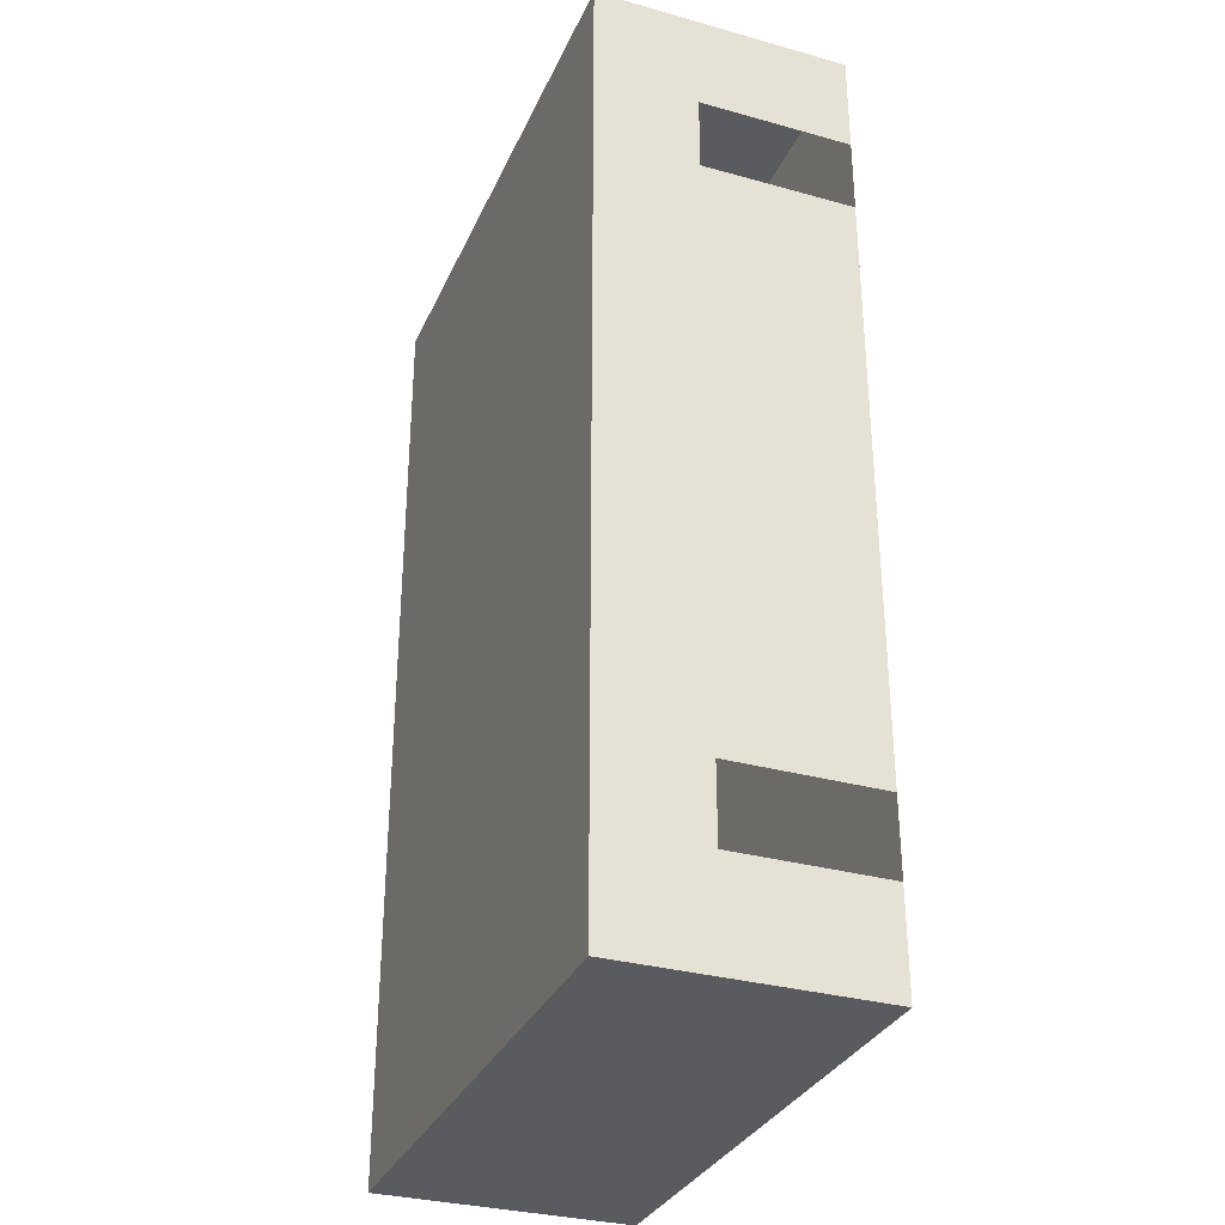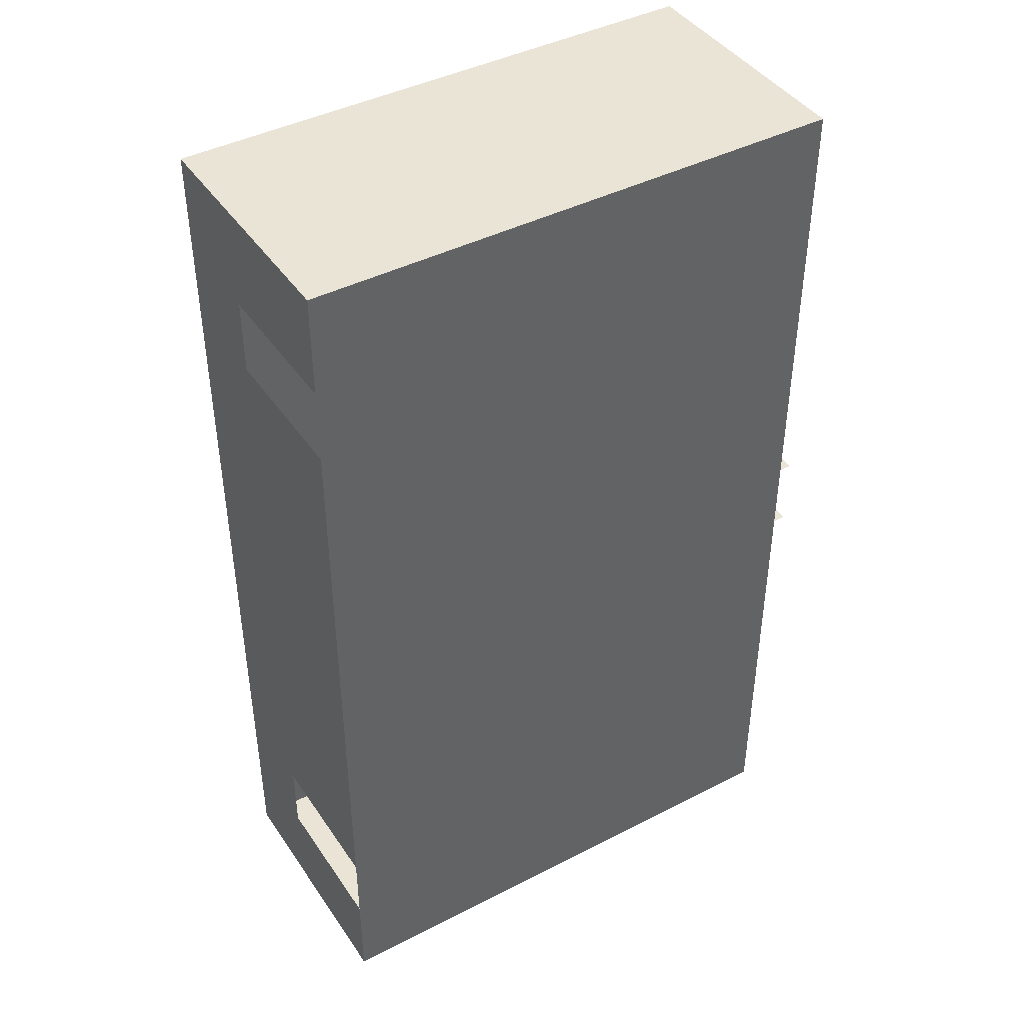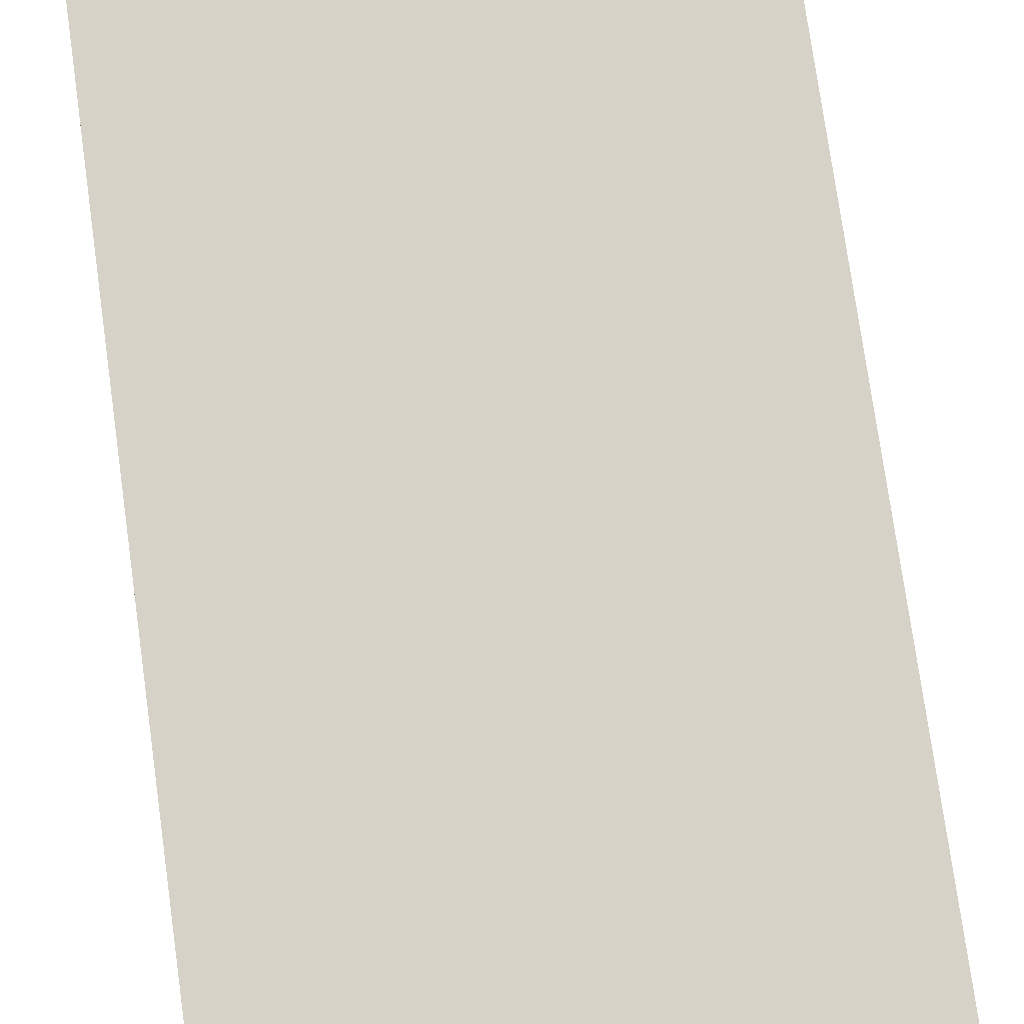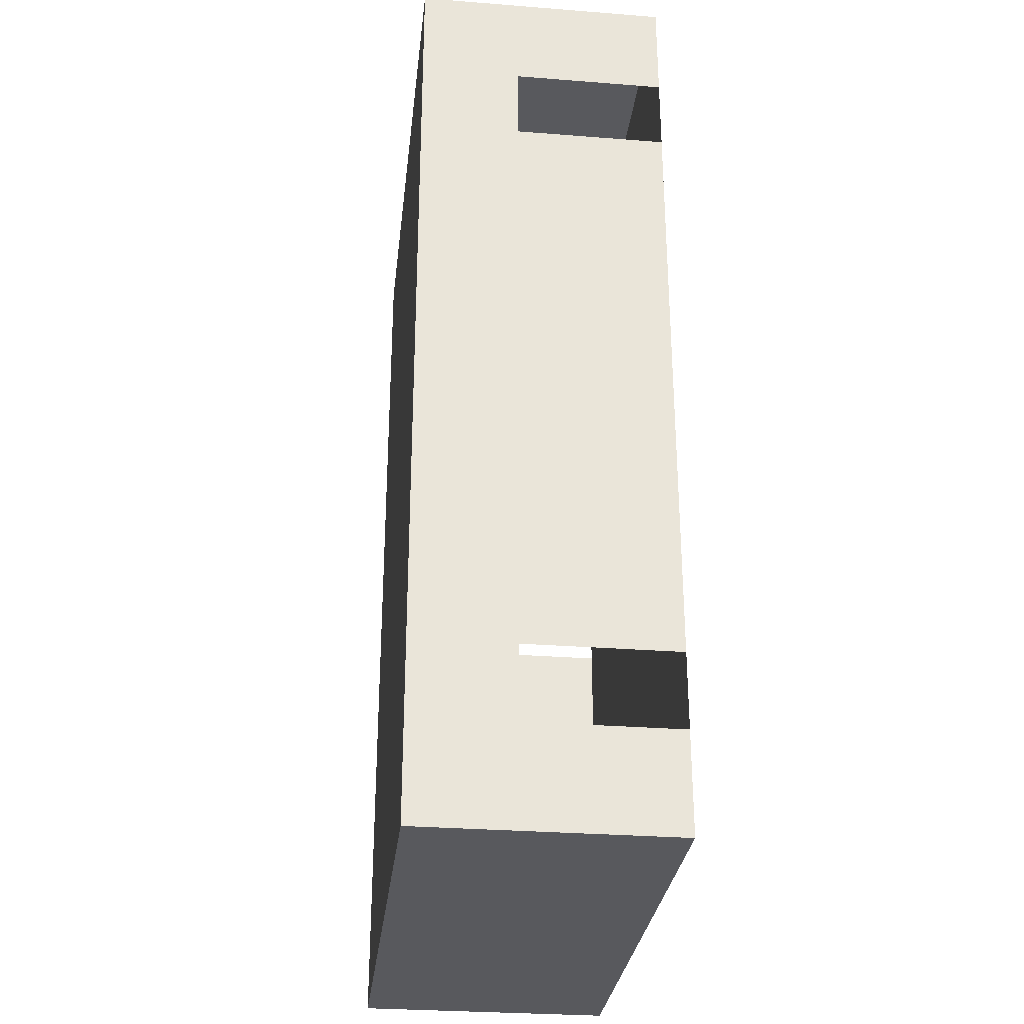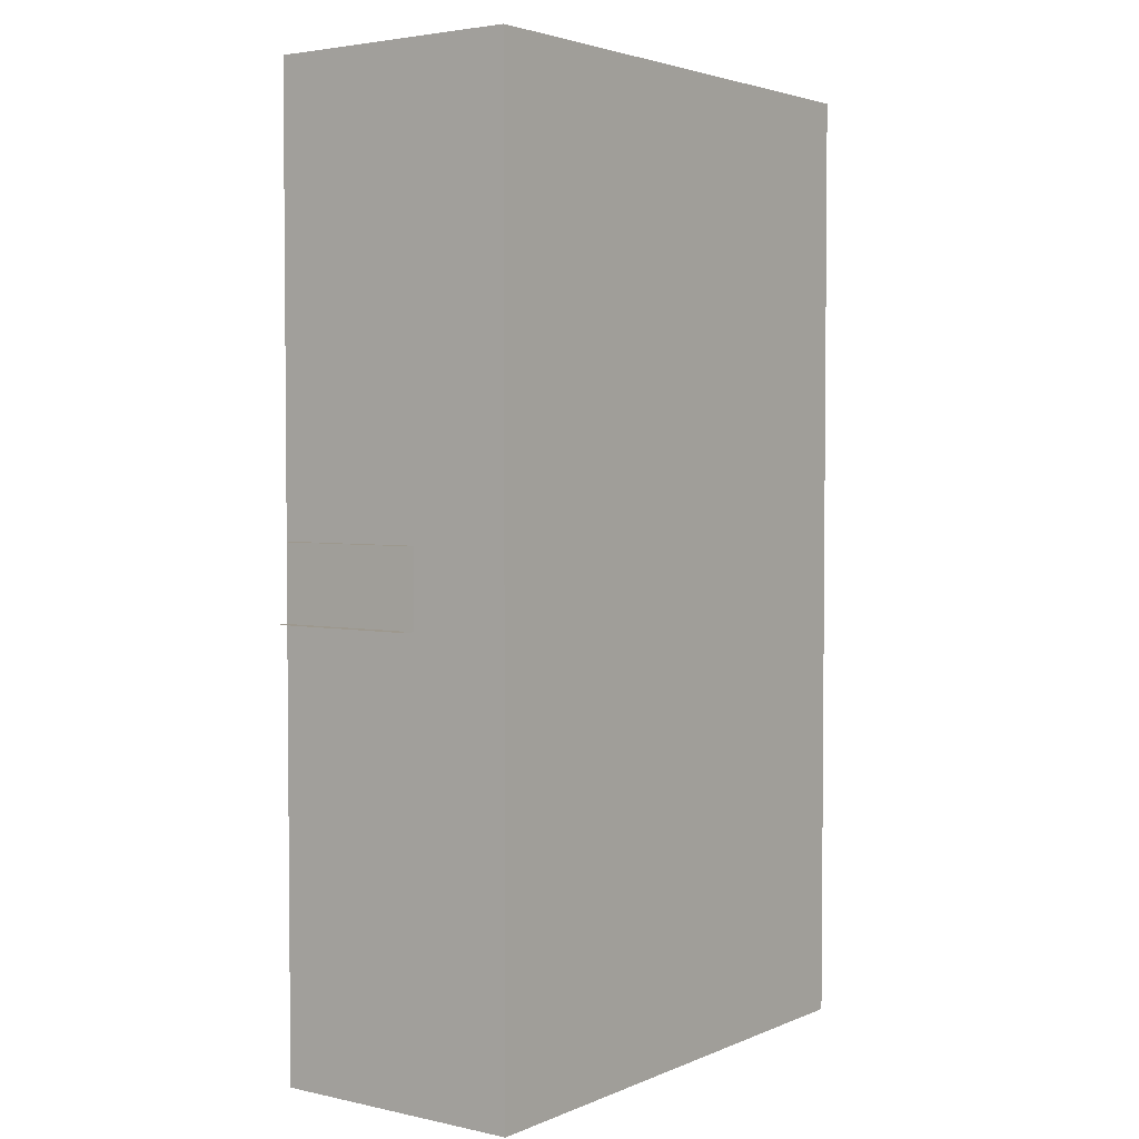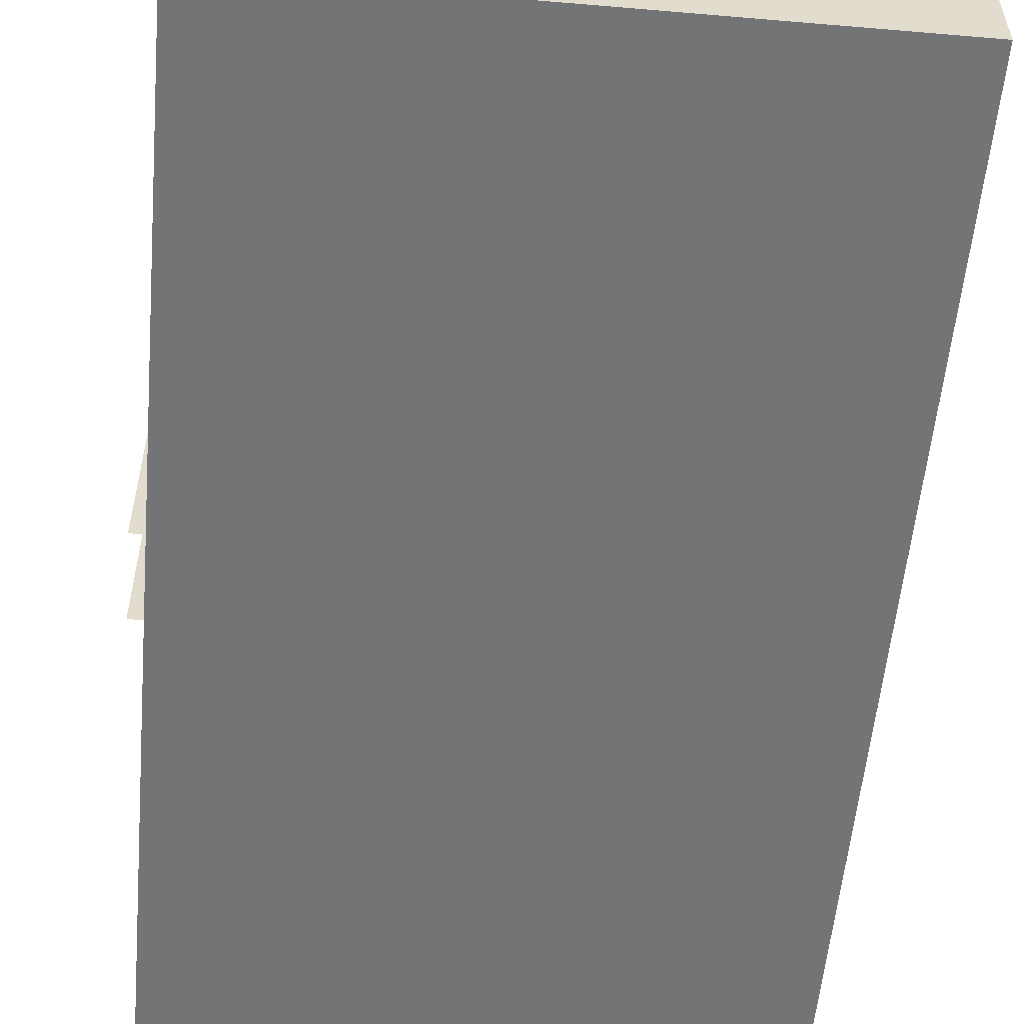
<metadata>
{"format":"obj","ext":"obj","renderer":"f3d","projection":"perspective","resolution":1024,"background":"white","views":[{"elev":-32.1,"azim":68.7,"up":"+Y"},{"elev":42.7,"azim":148.5,"up":"+Y"},{"elev":78.1,"azim":172.0,"up":"+Z"},{"elev":-30.0,"azim":83.5,"up":"+Y"},{"elev":3.2,"azim":-53.7,"up":"+Y"},{"elev":-56.1,"azim":-5.1,"up":"+Z"}]}
</metadata>
<code>
g Pizza_Little_Hall_Walls
v -22.5 7.25 1.468
v -22.5 -1.461 4.73e-06
v -22.5 -1.461 1.468
v -22.5 7.25 4.73e-06
v -22.5 -11.5 1.468
v -11.75 -11.5 4.73e-06
v -11.75 -11.5 1.468
v -22.5 -11.5 4.73e-06
v -11.75 -11.5 1.468
v -11.75 -9.5 4.73e-06
v -11.75 -9.5 1.468
v -11.75 -11.5 4.73e-06
v -11.75 7.25 1.468
v -22.5 7.25 4.73e-06
v -22.5 7.25 1.468
v -11.75 7.25 4.73e-06
v -11.75 5.25 1.468
v -11.75 7.25 4.73e-06
v -11.75 7.25 1.468
v -11.75 5.25 4.73e-06
v -11.75 -8 1.468
v -11.75 3.75 4.73e-06
v -11.75 3.75 1.468
v -11.75 -8 4.73e-06
v -22.5 -2.961 3
v -22.5 -11.5 5
v -22.5 -2.961 5
v -22.5 -11.5 3
v -22.5 -1.461 5
v -22.5 -1.461 3
v -22.5 7.25 5
v -22.5 7.25 3
v -22.5 -1.461 1.968
v -22.5 7.25 1.968
v -22.5 -11.5 1.968
v -22.5 -2.961 1.968
v -11.75 -11.5 5
v -22.5 -11.5 3
v -11.75 -11.5 3
v -22.5 -11.5 5
v -11.75 -11.5 1.968
v -22.5 -11.5 1.968
v -11.75 -9.5 5
v -11.75 -11.5 3
v -11.75 -9.5 3
v -11.75 -11.5 5
v -11.75 -8 5
v -11.75 -8 3
v -11.75 3.75 5
v -11.75 3.75 3
v -11.75 5.25 5
v -11.75 5.25 3
v -11.75 7.25 3
v -11.75 7.25 5
v -11.75 -9.5 1.968
v -11.75 -11.5 1.968
v -11.75 7.25 1.968
v -11.75 5.25 1.968
v -11.75 3.75 1.968
v -11.75 -8 1.968
v -22.5 7.25 5
v -11.75 7.25 3
v -22.5 7.25 3
v -11.75 7.25 5
v -22.5 7.25 1.968
v -11.75 7.25 1.968
v -22.5 -2.961 1.468
v -22.5 -11.5 4.73e-06
v -22.5 -11.5 1.468
v -22.5 -2.961 4.73e-06
v -22.5 -1.461 4.73e-06
v -22.75 -1.461 1.468
v -22.5 -1.461 1.468
v -22.75 -1.461 4.883e-06
v -22.75 -1.461 3
v -22.5 -2.961 3
v -22.5 -1.461 3
v -22.75 -2.961 3
v -22.5 -2.961 3
v -22.75 -2.961 1.968
v -22.5 -2.961 1.968
v -22.75 -2.961 3
v -22.5 -2.961 4.73e-06
v -22.75 -2.961 1.468
v -22.75 -2.961 4.883e-06
v -22.5 -2.961 1.468
v -22.5 -1.461 3
v -22.75 -1.461 1.968
v -22.75 -1.461 3
v -22.5 -1.461 1.968
v -22.5 7.25 1.968
v -22.5 -1.461 1.468
v -22.5 -1.461 1.968
v -22.5 7.25 1.468
v -22.5 -11.5 1.968
v -11.75 -11.5 1.468
v -11.75 -11.5 1.968
v -22.5 -11.5 1.468
v -11.75 -11.5 1.968
v -11.75 -9.5 1.468
v -11.75 -9.5 1.968
v -11.75 -11.5 1.468
v -11.75 7.25 1.968
v -22.5 7.25 1.468
v -22.5 7.25 1.968
v -11.75 7.25 1.468
v -11.75 5.25 1.968
v -11.75 7.25 1.468
v -11.75 7.25 1.968
v -11.75 5.25 1.468
v -11.75 -8 1.968
v -11.75 3.75 1.468
v -11.75 3.75 1.968
v -11.75 -8 1.468
v -22.5 -2.961 1.968
v -22.5 -11.5 1.468
v -22.5 -11.5 1.968
v -22.5 -2.961 1.468
v -22.5 -1.461 1.968
v -22.75 -1.461 1.468
v -22.75 -1.461 1.968
v -22.5 -1.461 1.468
v -22.5 -2.961 1.468
v -22.75 -2.961 1.968
v -22.75 -2.961 1.468
v -22.5 -2.961 1.968
v -22.5 -11.5 4.883e-06
v -11.75 -9.5 4.883e-06
v -11.75 -11.5 4.883e-06
v -11.75 -8 4.883e-06
v -11.75 3.75 4.883e-06
v -11.75 5.25 4.883e-06
v -11.75 7.25 4.883e-06
v -22.5 7.25 4.883e-06
v -22.5 -11.5 4.883e-06
v -22.5 -1.461 4.883e-06
v -22.5 7.25 4.883e-06
v -22.5 -11.5 4.883e-06
v -22.5 -2.961 4.883e-06
v -22.5 -1.461 4.883e-06
v -22.5 7.25 5
v -11.75 -11.5 5
v -11.75 7.25 5
v -22.5 -11.5 5
g Pizza_Little_Hall_Walls_0
f 3 2 1
f 4 1 2
f 7 6 5
f 8 5 6
f 11 10 9
f 12 9 10
f 15 14 13
f 16 13 14
f 19 18 17
f 20 17 18
f 23 22 21
f 24 21 22
f 27 26 25
f 28 25 26
f 27 25 29
f 30 29 25
f 29 30 31
f 32 31 30
f 30 33 32
f 34 32 33
f 28 35 25
f 36 25 35
f 39 38 37
f 40 37 38
f 39 41 38
f 42 38 41
f 45 44 43
f 46 43 44
f 43 47 45
f 48 45 47
f 47 49 48
f 50 48 49
f 49 51 50
f 52 50 51
f 52 51 53
f 54 53 51
f 45 55 44
f 56 44 55
f 53 57 52
f 58 52 57
f 50 59 48
f 60 48 59
f 63 62 61
f 64 61 62
f 63 65 62
f 66 62 65
f 69 68 67
f 70 67 68
f 73 72 71
f 74 71 72
f 77 76 75
f 78 75 76
f 81 80 79
f 82 79 80
f 85 84 83
f 86 83 84
f 89 88 87
f 90 87 88
g Pizza_Little_Hall_Walls_1
f 93 92 91
f 94 91 92
f 97 96 95
f 98 95 96
f 101 100 99
f 102 99 100
f 105 104 103
f 106 103 104
f 109 108 107
f 110 107 108
f 113 112 111
f 114 111 112
f 117 116 115
f 118 115 116
f 121 120 119
f 122 119 120
f 125 124 123
f 126 123 124
g Pizza_Little_Hall_Walls_2
f 129 128 127
f 128 130 127
f 130 131 127
f 131 132 127
f 132 133 127
f 133 134 127
f 137 136 135
f 140 139 138
g Pizza_Little_Hall_Walls_3
f 143 142 141
f 144 141 142

</code>
